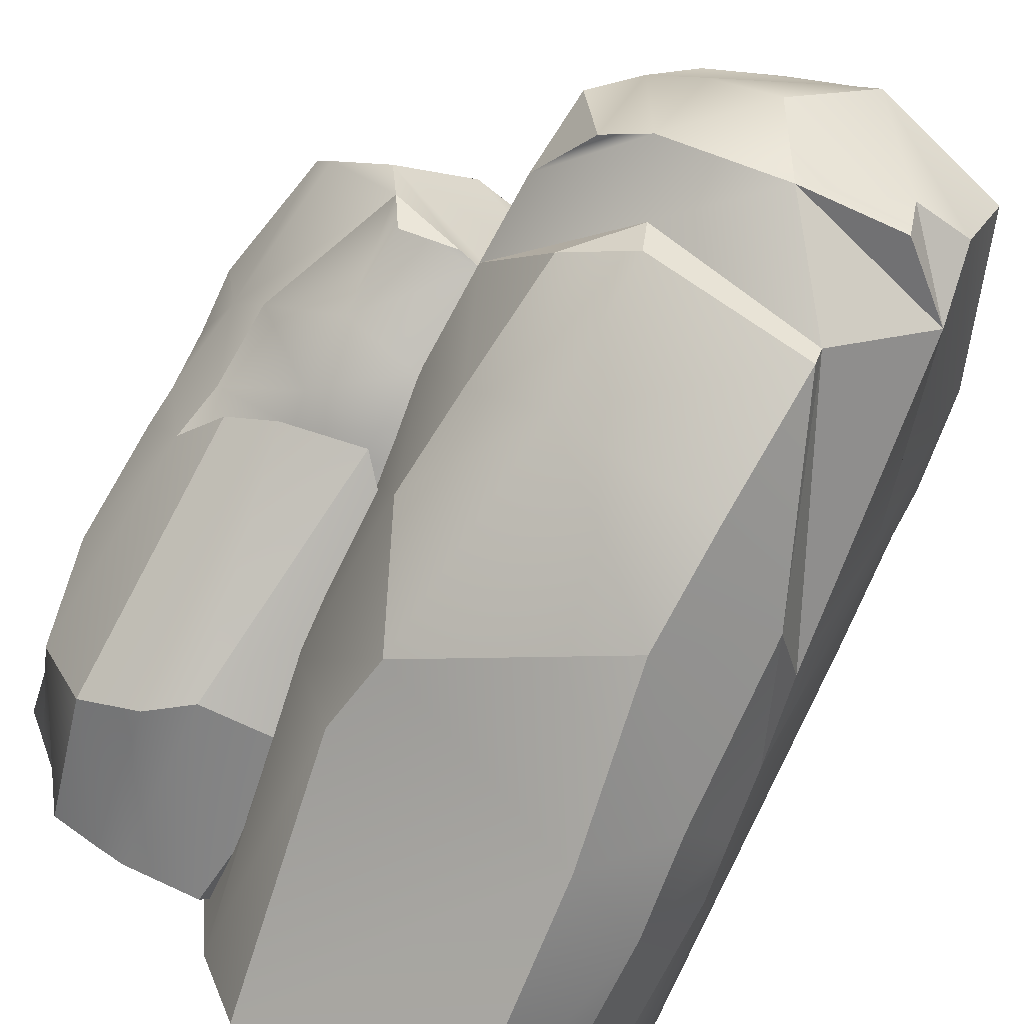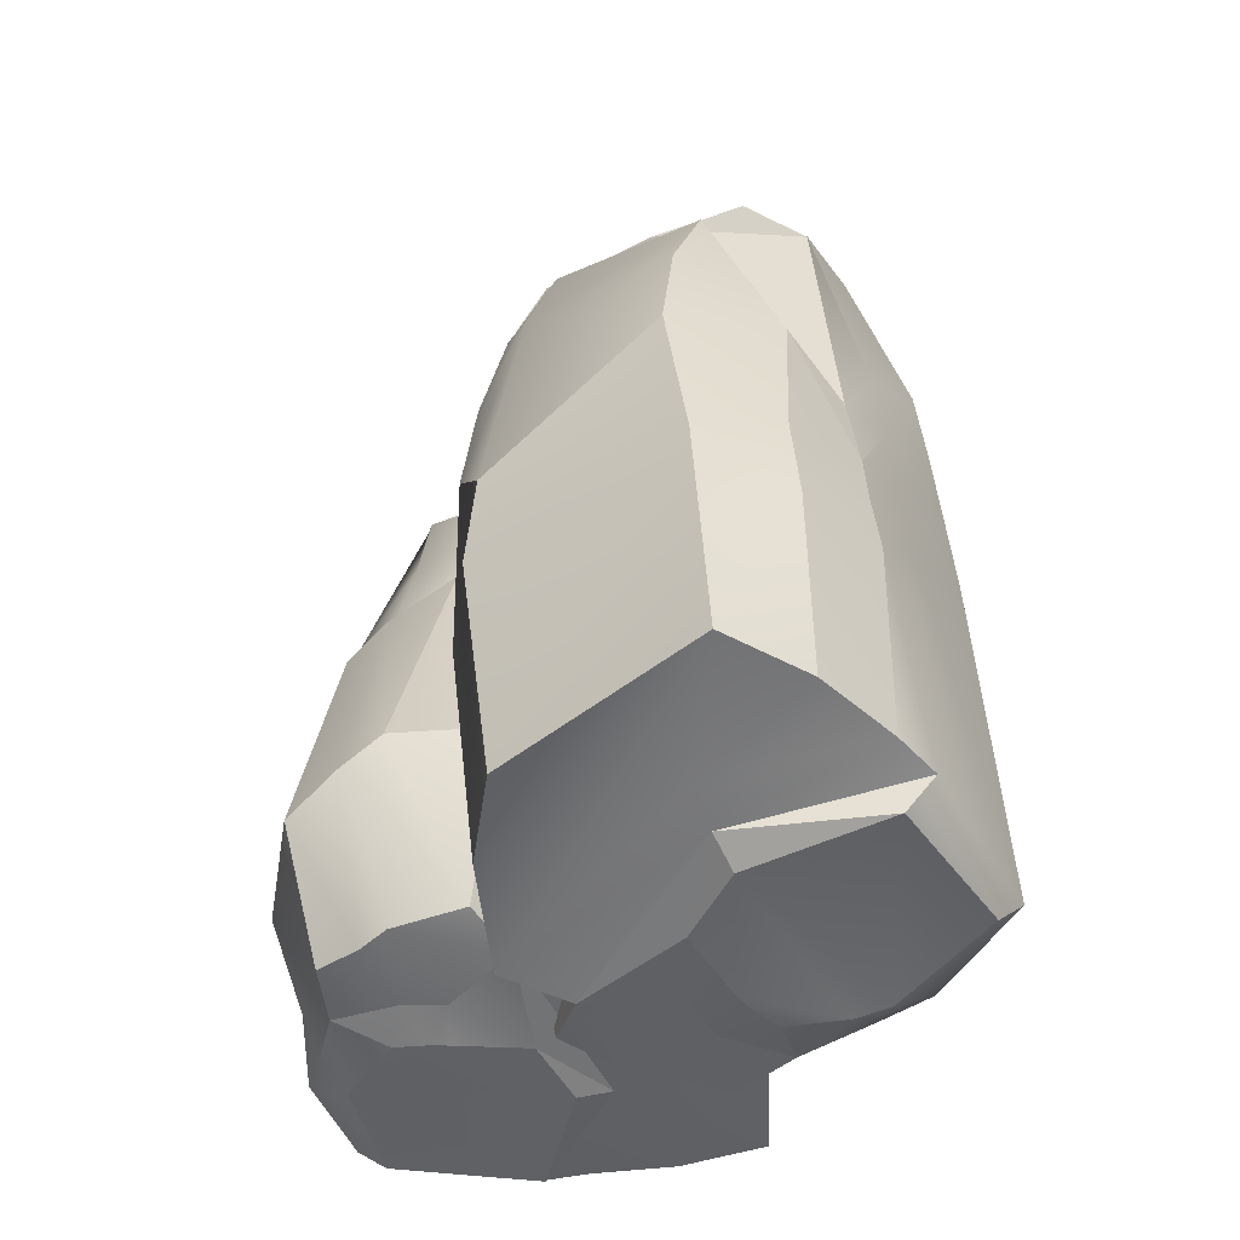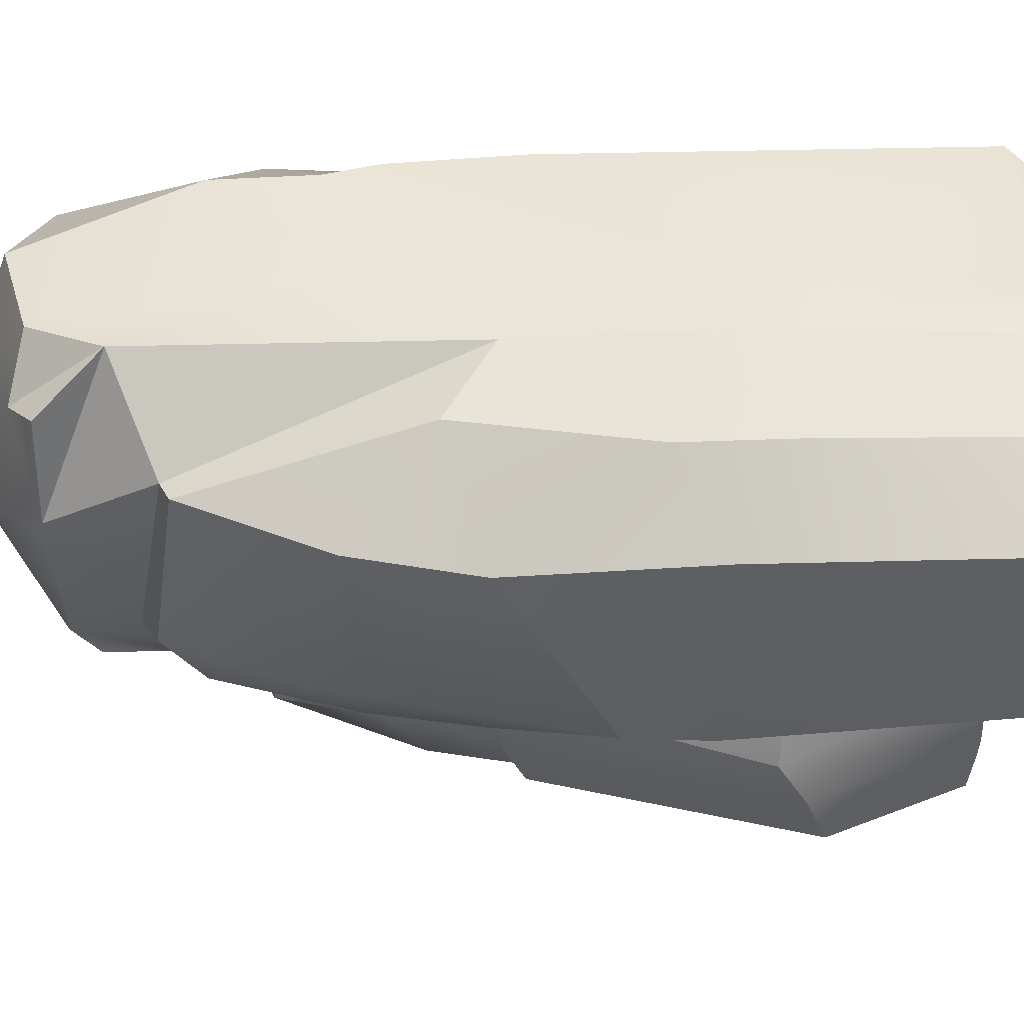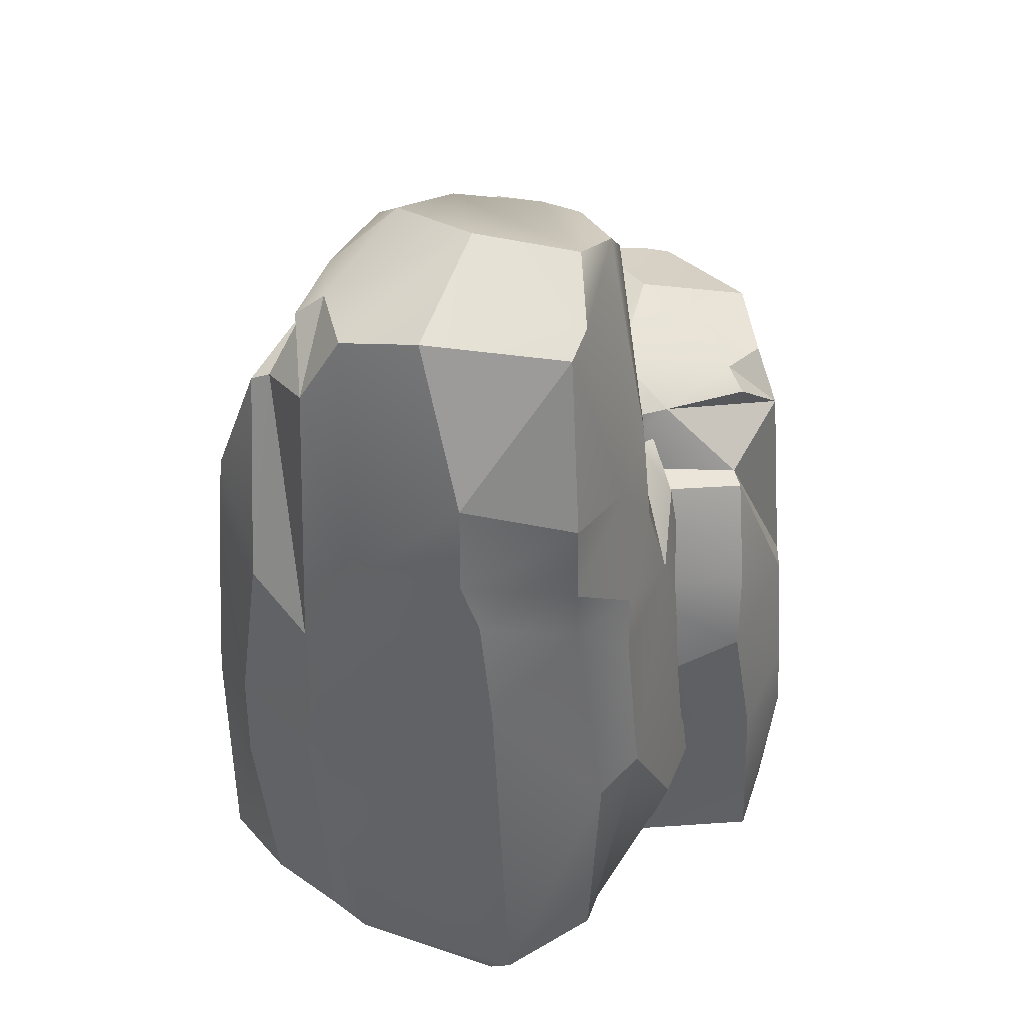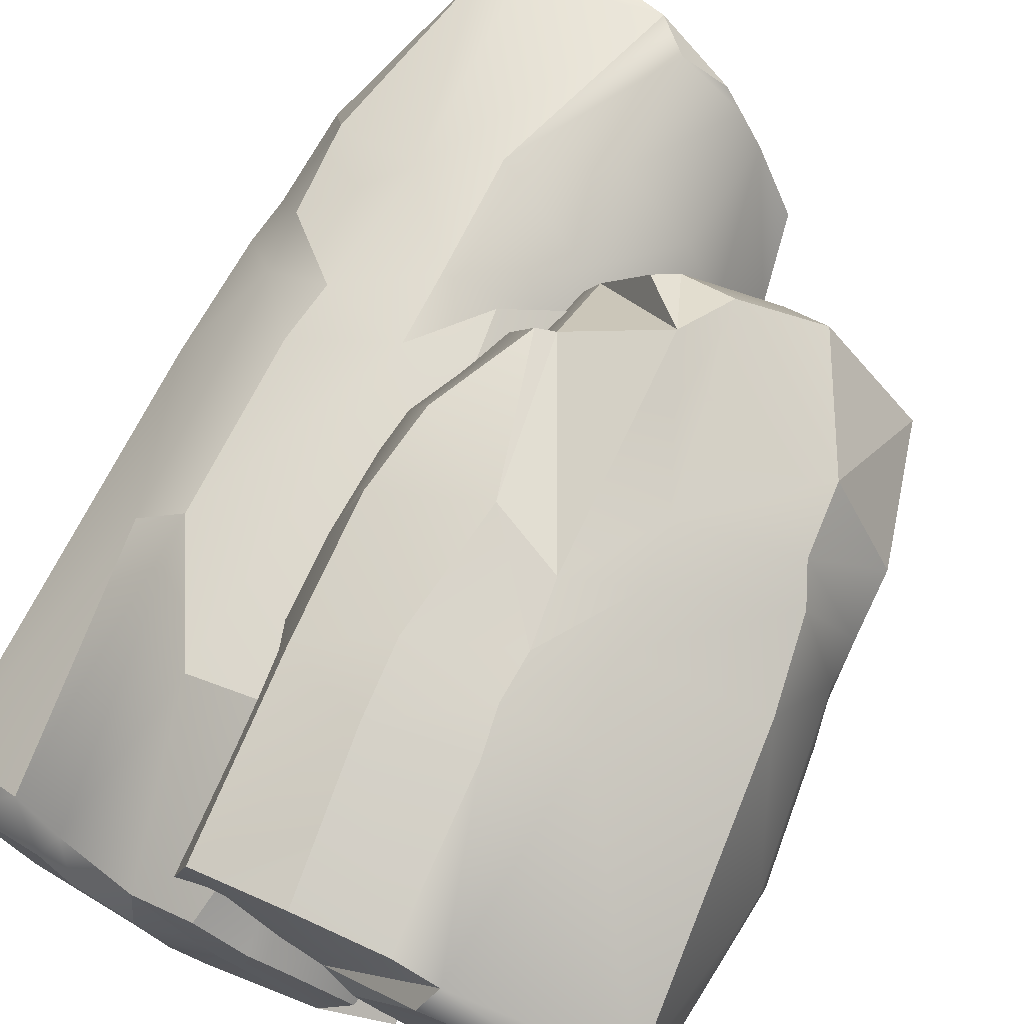
<metadata>
{"format":"obj","ext":"obj","renderer":"f3d","projection":"perspective","resolution":1024,"background":"white","views":[{"elev":-74.5,"azim":155.4,"up":"+Z"},{"elev":-50.3,"azim":-167.8,"up":"+Y"},{"elev":-62.7,"azim":-91.7,"up":"+Z"},{"elev":41.2,"azim":-81.9,"up":"+Y"},{"elev":78.0,"azim":26.1,"up":"+Z"}]}
</metadata>
<code>
o Rock_Large_3_Cube.006
v 0.137 0.1061 -0.7982
v 0.01363 4.713 -0.6685
v 1.967 0.08451 -0.0966
v 0.9813 4.996 -0.5457
v 0.6516 0.2336 2.053
v 0.5104 4.503 1.881
v 2.205 0.1747 0.4066
v -0.07555 0.08024 1.157
v -0.1443 4.821 0.9516
v 0.5767 0.007698 -0.5623
v 0.5198 4.875 -0.6204
v 0.9957 0.2083 2.027
v 0.1276 5.118 0.5041
v 0.2248 0.04724 0.9833
v -0.182 3.767 -0.7035
v 1.491 4.265 -0.5581
v 0.5352 2.736 2.035
v -0.1897 4.237 1.576
v 2.232 3.822 0.3212
v 0.9995 3.379 1.92
v 0.426 4.01 -0.7974
v 2.37 0.2516 0.7169
v 2.257 0.3183 1.561
v 1.823 4.133 1.611
v 2.356 3.902 0.9517
v 2.094 4.932 0.7634
v 1.346 5.054 1.495
v 1.002 5.31 0.6192
v 2.003 5.014 0.5154
v 1.609 5.227 0.1507
v -0.6945 4.073 0.04183
v -0.3218 4.181 1.644
v -0.01271 0.2131 2.082
v -0.6932 0.186 1.964
v -0.7642 1.677 1.909
v -0.1249 1.399 2.184
v 2.465 1.076 -0.1522
v 0.6177 1.516 2.137
v 2.539 1.765 0.3767
v 1.143 1.89 1.967
v 0.3806 1.348 -0.8454
v 0.05826 1.66 -0.8855
v 2.093 2.606 1.574
v 2.508 1.668 0.7647
v -0.8946 2.735 -0.1308
v 0.04034 2.516 -0.8825
v 2.345 3.074 0.9238
v -0.8043 2.743 1.744
v 2.215 2.93 -0.2442
v 0.5648 1.868 2.124
v 2.433 2.743 0.4263
v 1.082 2.505 1.937
v 0.4097 2.676 -0.8565
v 1.986 3.305 1.588
v -0.1523 1.971 2.148
v -0.9645 0.09184 0.4253
v -0.552 0.1134 -0.1867
v -0.6424 1.714 -0.4055
v -1.099 1.656 0.2373
v -0.4515 4.743 0.1613
v 0.1677 5.03 -0.02603
v -0.6877 4.282 0.5481
v -0.4845 4.379 0.3843
v -1.177 2.118 0.4336
v 1.924 0.09107 -0.5849
v 0.7684 0.09333 -0.9592
v 2.118 1.136 -1.018
v 0.544 1.514 -1.218
v 1.974 3.277 -0.5689
v 0.512 2.92 -0.9974
v 0.7954 4.945 -0.5819
v 1.123 0.01622 -0.1466
v 0.9083 4.147 -0.7755
v 1.007 3.404 -0.7965
v 1.354 0.08022 -0.8781
v 1.359 1.549 -1.298
v 1.009 3.582 -0.9821
v -0.8607 3.334 -0.02925
v -0.2233 3.19 -0.7352
v 2.358 3.4 0.9367
v -0.6895 3.41 1.737
v 2.099 3.349 -0.1581
v 0.5887 2.245 2.079
v 2.385 3.07 0.3699
v 1.036 2.919 1.931
v 0.4477 3.653 -0.8449
v 1.856 3.59 1.649
v -1.017 3.49 0.6445
v 0.9902 3.691 -0.8272
v -0.000945 2.983 2.064
v 1.895 0.009053 0.4528
v 1.595 -0.02061 0.1434
v 1.176 -0.04688 0.1852
v 0.6322 -0.03762 0.341
v 0.4761 -0.03678 0.9015
v 0.9111 0.03205 1.827
v 2.017 0.1091 1.536
v 2.047 0.05921 0.6507
v -0.21 4.267 -0.6326
v -0.4419 4.611 -0.1801
v 0.2548 3.529 -0.8179
v 0.7411 4.9 1.686
v 0.3439 4.968 1.449
v 0.1796 4.835 1.588
v 1.419 4.947 -0.4876
v 1.517 5.117 -0.2764
v 1.426 0.02701 -0.2071
v 1.303 -0.04175 0.1573
v 1.55 3.702 -0.6698
v 1.686 1.321 -1.243
v 1.572 0.07101 -0.7435
v 1.626 3.448 -0.7491
v 1.513 3.436 -0.6618
v 2.034 4.007 -0.12
v 0.7218 -0.06043 -0.4518
v 0.6841 6.327 -0.6467
v -1.091 -0.09031 0.7496
v -0.0501 6.72 0.1482
v -2.185 0.1164 -1.823
v -1.939 6.035 -1.84
v -1.699 0.03477 0.6404
v -0.9074 -0.09622 -1.903
v -0.6774 6.477 -1.833
v 0.2254 -0.1968 -0.2066
v 0.3146 6.551 -0.2206
v -2.383 0.08134 -1.496
v -0.4484 6.889 -1.299
v -0.9439 -0.142 -1.52
v 0.8417 5.016 -0.8008
v -0.3673 5.706 0.6167
v -2.093 3.586 -1.917
v -1.213 5.667 -2.276
v -1.638 5.092 0.7193
v -2.289 4.477 -1.423
v 0.5349 5.353 -0.1912
v -2.085 0.1413 0.5896
v -2.774 0.2338 -0.0566
v -2.54 5.524 -0.4809
v -2.288 5.203 0.4253
v -1.949 6.63 0.3096
v -2.128 6.8 -0.8368
v -1.116 7.155 -0.5834
v -1.667 6.744 0.3876
v -1.083 7.039 0.2662
v 0.4986 5.44 -1.744
v -1.189 5.59 -2.439
v -1.783 0.08794 -2.442
v -1.239 0.05047 -2.981
v -1.143 2.117 -3.01
v -1.803 1.732 -2.609
v -1.361 1.284 1.234
v -2.239 1.894 -1.908
v -1.886 2.24 0.961
v -2.424 2.413 -1.324
v 0.6075 1.662 -0.2013
v 0.8513 2.094 -0.4667
v -2.681 3.406 -0.2131
v -2.217 2.105 0.6829
v 0.7834 3.584 -1.813
v 0.8601 3.28 -0.4848
v -2.256 4.055 0.4336
v -0.9679 3.596 -2.939
v -1.117 3.854 1.068
v -2.193 2.383 -1.948
v -1.863 3.596 0.8336
v -2.357 3.266 -1.36
v 0.5988 3.503 -0.1679
v -2.625 4.374 -0.3188
v -1.752 2.525 -2.61
v 0.3262 -0.08013 -2.235
v 0.6133 -0.05026 -1.468
v 0.8691 2.169 -1.409
v 0.5829 2.089 -2.235
v 0.2342 6.369 -1.601
v 0.004558 6.767 -0.9213
v 0.03702 5.73 -2.064
v 0.0541 5.864 -1.775
v 0.4558 2.729 -2.432
v -0.6221 -0.0812 1.025
v 0.4605 -0.07807 0.2222
v -0.3558 1.368 1.479
v 0.8392 1.891 0.1865
v -0.6686 4.335 1.06
v 0.6601 3.841 0.01525
v 0.1023 6.648 0.003542
v -0.5018 -0.185 0.0192
v 0.2044 5.542 0.2302
v 0.1596 4.513 0.3334
v 0.0102 -0.09625 0.6986
v 0.3863 1.94 0.9737
v 0.3262 4.759 0.4543
v 0.6699 4.415 -1.848
v 0.8969 4.216 -0.8177
v -2.276 4.507 0.437
v -1.036 4.52 -2.831
v -1.12 4.436 0.9083
v -2.168 2.906 -1.897
v -1.781 4.049 0.8262
v -2.322 3.84 -1.398
v 0.5638 4.857 -0.141
v -2.595 4.77 -0.4748
v 0.1623 4.632 -2.424
v 0.1984 4.91 0.3375
v -1.774 3.928 -2.42
v -1.54 -0.1949 0.3302
v -1.068 -0.236 0.2591
v -0.8355 -0.2725 -0.1469
v -0.6261 -0.2596 -0.7382
v -1.032 -0.2585 -1.24
v -2.148 -0.163 -1.444
v -2.597 -0.05622 -0.2572
v -1.817 -0.1254 0.3398
v 0.7956 5.709 -0.8718
v 0.5363 6.186 -1.373
v 0.6637 4.685 -0.3327
v -1.911 6.587 -1.506
v -1.441 6.681 -1.712
v -1.461 6.496 -1.95
v -0.3844 6.652 0.5061
v -0.6385 6.887 0.4587
v -0.6421 -0.17 0.3314
v -0.8922 -0.2654 -0.01407
v -0.3041 4.925 0.7414
v 0.1262 1.624 1.234
v -0.2517 -0.109 0.8087
v -0.2814 4.573 0.8611
v -0.2875 4.556 0.7027
v -1.112 5.348 0.8244
f 6 9 18
f 14 94 95
f 26 24 25
f 18 62 32
f 1 41 10
f 74 70 53
f 14 96 12
f 31 63 15
f 90 17 18
f 99 100 2
f 106 105 4
f 120 123 132
f 128 208 209
f 140 138 139
f 132 176 146
f 115 155 124
f 188 184 167
f 128 210 126
f 145 177 129
f 204 131 132
f 213 214 116
f 220 219 118
f 71 105 16
f 20 6 17
f 60 99 15
f 14 5 8
f 11 100 60
f 6 103 104
f 14 1 10
f 107 92 108
f 24 102 20
f 16 106 114
f 28 61 13
f 99 11 21
f 90 32 81
f 79 15 101
f 82 19 84
f 64 58 59
f 85 17 83
f 87 20 85
f 28 103 102
f 23 44 43
f 28 29 30
f 28 26 29
f 19 26 25
f 33 8 5
f 35 56 34
f 88 31 78
f 19 80 84
f 58 46 42
f 83 55 50
f 39 22 7
f 43 47 54
f 37 65 67
f 23 40 12
f 12 38 5
f 37 7 3
f 36 34 33
f 54 80 87
f 51 44 39
f 57 42 1
f 49 67 69
f 43 52 40
f 40 50 38
f 49 39 37
f 42 53 41
f 55 35 36
f 32 88 81
f 59 57 56
f 5 36 33
f 13 60 9
f 9 63 18
f 35 64 59
f 111 67 65
f 110 69 67
f 10 75 72
f 41 66 10
f 113 69 112
f 53 68 41
f 107 75 111
f 70 76 68
f 66 76 75
f 21 89 86
f 11 73 21
f 30 4 11
f 86 74 53
f 48 88 64
f 50 36 38
f 87 25 24
f 84 47 51
f 88 45 64
f 113 82 49
f 54 85 52
f 52 83 50
f 49 84 51
f 101 53 46
f 90 48 55
f 34 57 1
f 93 95 94
f 98 96 95
f 91 93 108
f 12 97 23
f 7 98 91
f 22 97 98
f 3 91 92
f 72 94 10
f 101 46 79
f 79 45 78
f 15 78 31
f 101 21 86
f 102 103 6
f 103 9 104
f 92 91 108
f 89 113 74
f 107 65 3
f 113 77 74
f 76 112 110
f 75 110 111
f 73 109 89
f 72 108 93
f 109 114 82
f 106 29 19
f 185 219 130
f 134 120 131
f 174 213 129
f 128 119 122
f 125 214 174
f 120 217 218
f 128 115 124
f 221 206 222
f 138 216 134
f 219 228 130
f 142 175 127
f 213 125 135
f 204 146 195
f 193 129 215
f 196 133 198
f 178 172 173
f 199 131 197
f 201 134 199
f 142 217 216
f 137 158 157
f 142 143 144
f 141 143 142
f 133 140 139
f 147 122 119
f 149 170 148
f 202 145 192
f 133 194 198
f 172 160 156
f 197 169 164
f 153 136 121
f 157 161 168
f 151 179 181
f 137 154 126
f 126 152 119
f 151 121 117
f 150 148 147
f 168 194 201
f 165 158 153
f 171 156 115
f 163 181 183
f 157 166 154
f 154 164 152
f 163 153 151
f 156 167 155
f 169 149 150
f 146 202 195
f 173 171 170
f 119 150 147
f 127 174 123
f 123 177 132
f 149 178 173
f 225 181 179
f 224 183 181
f 124 189 186
f 155 180 124
f 227 183 226
f 167 182 155
f 221 189 225
f 184 190 182
f 180 190 189
f 135 203 200
f 125 187 135
f 144 118 125
f 200 188 167
f 162 202 178
f 164 150 152
f 201 139 138
f 198 161 165
f 202 159 178
f 227 196 163
f 168 199 166
f 166 197 164
f 163 198 165
f 215 167 160
f 204 162 169
f 148 171 115
f 207 209 208
f 212 210 209
f 205 207 222
f 126 211 137
f 121 212 205
f 136 211 212
f 117 205 206
f 186 208 124
f 215 160 193
f 193 159 192
f 129 192 145
f 129 200 215
f 216 217 120
f 217 123 218
f 206 205 222
f 203 227 188
f 221 179 117
f 227 191 188
f 190 226 224
f 189 224 225
f 187 223 203
f 186 222 207
f 223 228 196
f 220 143 133
f 18 17 6
f 6 104 9
f 14 10 94
f 26 27 24
f 18 63 62
f 1 42 41
f 74 77 70
f 14 95 96
f 31 62 63
f 18 32 90
f 90 83 17
f 132 131 120
f 120 218 123
f 128 124 208
f 140 141 138
f 132 177 176
f 115 156 155
f 188 191 184
f 128 209 210
f 145 176 177
f 132 146 204
f 204 197 131
f 16 73 71
f 71 4 105
f 20 102 6
f 15 63 60
f 60 100 99
f 14 12 5
f 60 61 11
f 11 2 100
f 14 8 1
f 107 3 92
f 24 27 102
f 16 105 106
f 28 30 61
f 21 15 99
f 99 2 11
f 82 114 19
f 64 45 58
f 85 20 17
f 87 24 20
f 102 27 28
f 28 13 103
f 23 22 44
f 28 27 26
f 19 29 26
f 33 34 8
f 35 59 56
f 88 62 31
f 19 25 80
f 58 45 46
f 83 90 55
f 39 44 22
f 43 44 47
f 37 3 65
f 23 43 40
f 12 40 38
f 37 39 7
f 36 35 34
f 54 47 80
f 51 47 44
f 57 58 42
f 49 37 67
f 43 54 52
f 40 52 50
f 49 51 39
f 42 46 53
f 55 48 35
f 32 62 88
f 59 58 57
f 5 38 36
f 13 61 60
f 9 60 63
f 35 48 64
f 111 110 67
f 110 112 69
f 10 66 75
f 41 68 66
f 113 49 69
f 53 70 68
f 107 72 75
f 70 77 76
f 66 68 76
f 21 73 89
f 11 71 73
f 11 61 30
f 30 106 4
f 4 71 11
f 86 89 74
f 48 81 88
f 50 55 36
f 87 80 25
f 84 80 47
f 88 78 45
f 113 109 82
f 54 87 85
f 52 85 83
f 49 82 84
f 101 86 53
f 90 81 48
f 1 8 34
f 34 56 57
f 95 91 98
f 98 97 96
f 91 95 93
f 12 96 97
f 7 22 98
f 22 23 97
f 3 7 91
f 72 93 94
f 79 46 45
f 15 79 78
f 101 15 21
f 103 13 9
f 89 109 113
f 107 111 65
f 113 112 77
f 76 77 112
f 75 76 110
f 73 16 109
f 72 107 108
f 109 16 114
f 19 114 106
f 106 30 29
f 130 187 185
f 185 118 219
f 134 216 120
f 129 177 174
f 174 214 213
f 128 126 119
f 174 175 125
f 125 116 214
f 128 122 115
f 221 117 206
f 138 141 216
f 219 220 228
f 142 144 175
f 135 129 213
f 213 116 125
f 196 228 133
f 178 159 172
f 199 134 131
f 201 138 134
f 216 141 142
f 142 127 217
f 137 136 158
f 141 140 143
f 133 143 140
f 147 148 122
f 149 173 170
f 202 176 145
f 133 139 194
f 172 159 160
f 197 204 169
f 153 158 136
f 157 158 161
f 151 117 179
f 137 157 154
f 126 154 152
f 151 153 121
f 150 149 148
f 168 161 194
f 165 161 158
f 171 172 156
f 163 151 181
f 157 168 166
f 154 166 164
f 163 165 153
f 156 160 167
f 169 162 149
f 146 176 202
f 173 172 171
f 119 152 150
f 127 175 174
f 123 174 177
f 149 162 178
f 225 224 181
f 224 226 183
f 124 180 189
f 155 182 180
f 227 163 183
f 167 184 182
f 221 186 189
f 184 191 190
f 180 182 190
f 135 187 203
f 125 185 187
f 125 175 144
f 144 220 118
f 118 185 125
f 200 203 188
f 162 195 202
f 164 169 150
f 201 194 139
f 198 194 161
f 202 192 159
f 227 223 196
f 168 201 199
f 166 199 197
f 163 196 198
f 215 200 167
f 204 195 162
f 115 122 148
f 148 170 171
f 209 205 212
f 212 211 210
f 205 209 207
f 126 210 211
f 121 136 212
f 136 137 211
f 117 121 205
f 186 207 208
f 193 160 159
f 129 193 192
f 129 135 200
f 217 127 123
f 203 223 227
f 221 225 179
f 227 226 191
f 190 191 226
f 189 190 224
f 187 130 223
f 186 221 222
f 223 130 228
f 133 228 220
f 220 144 143

</code>
